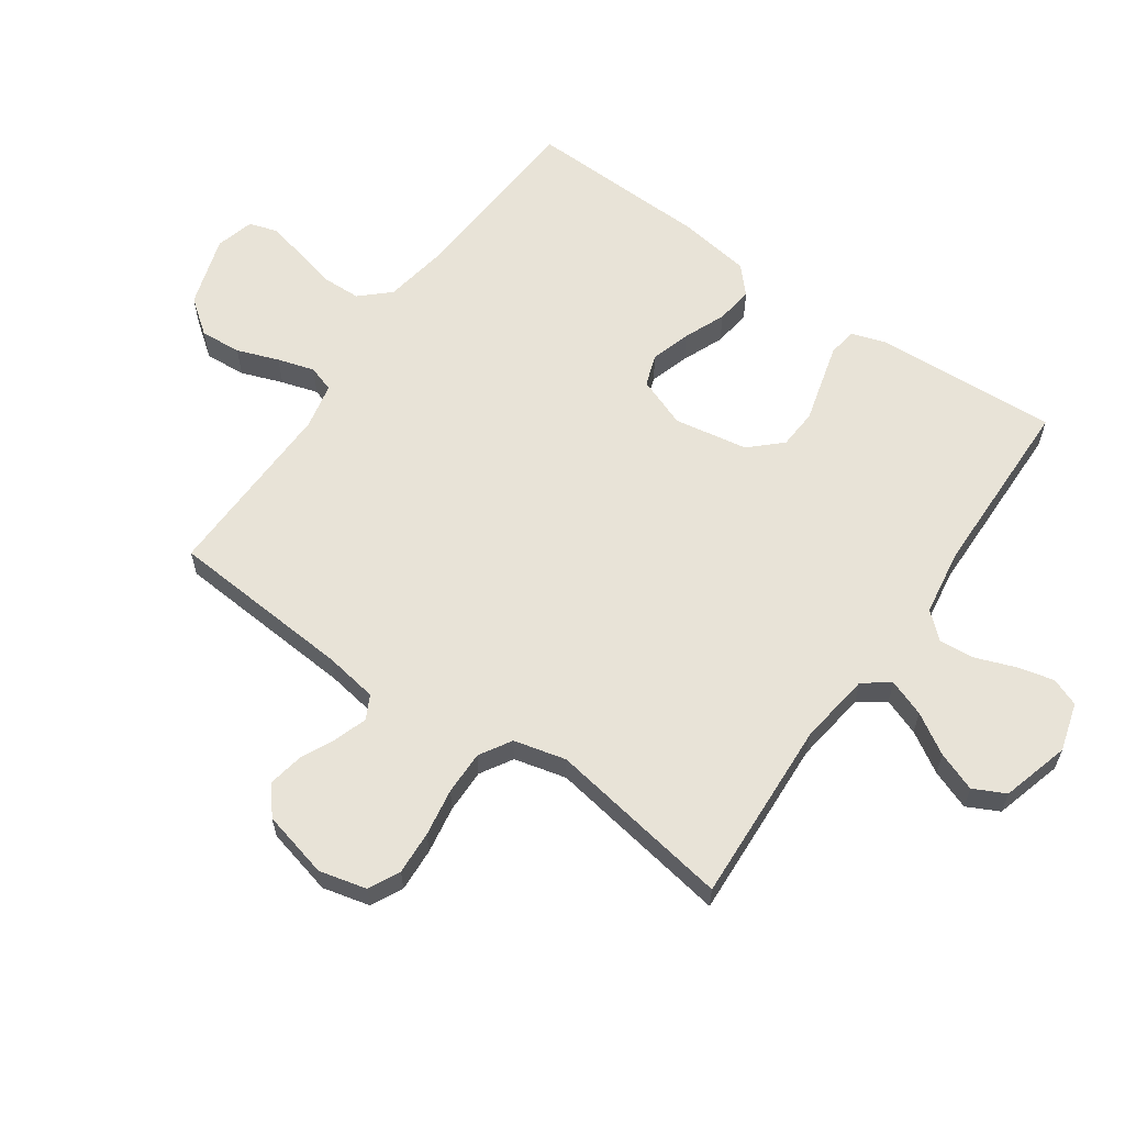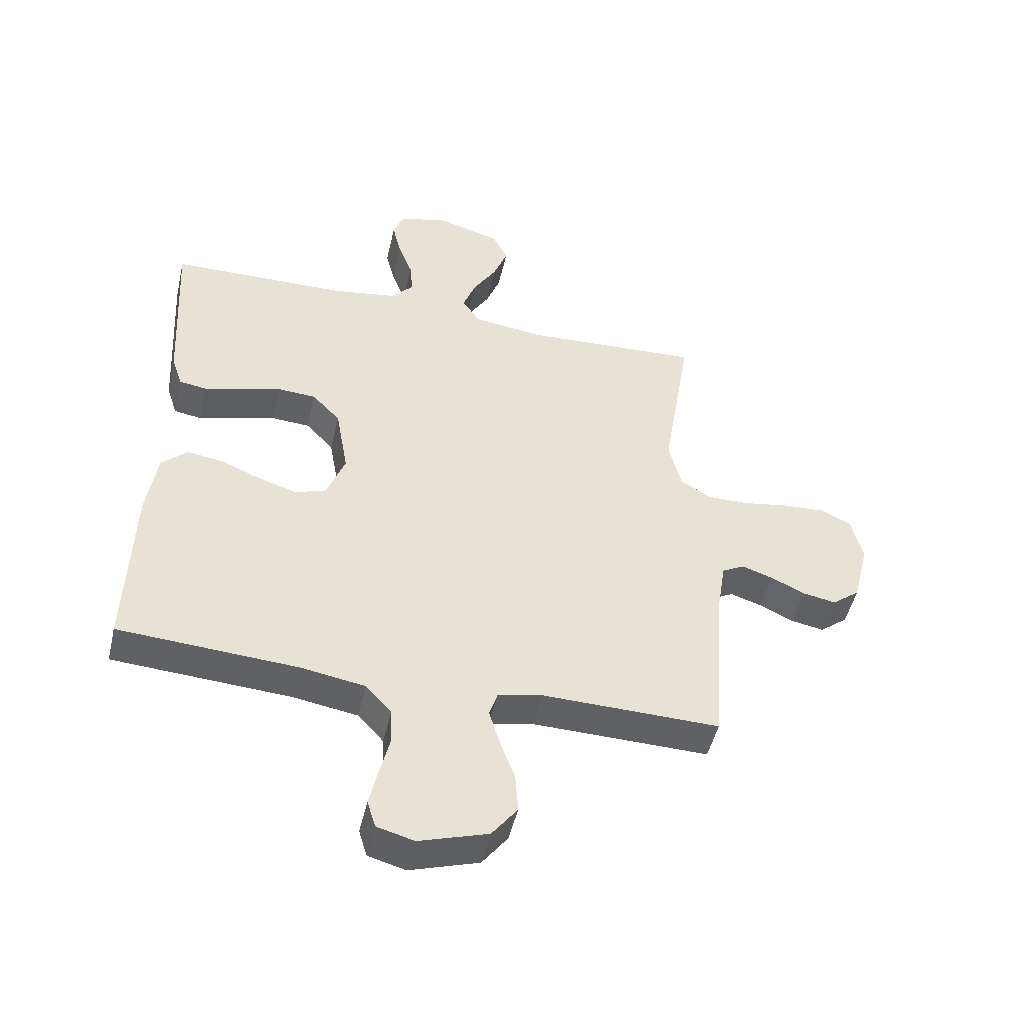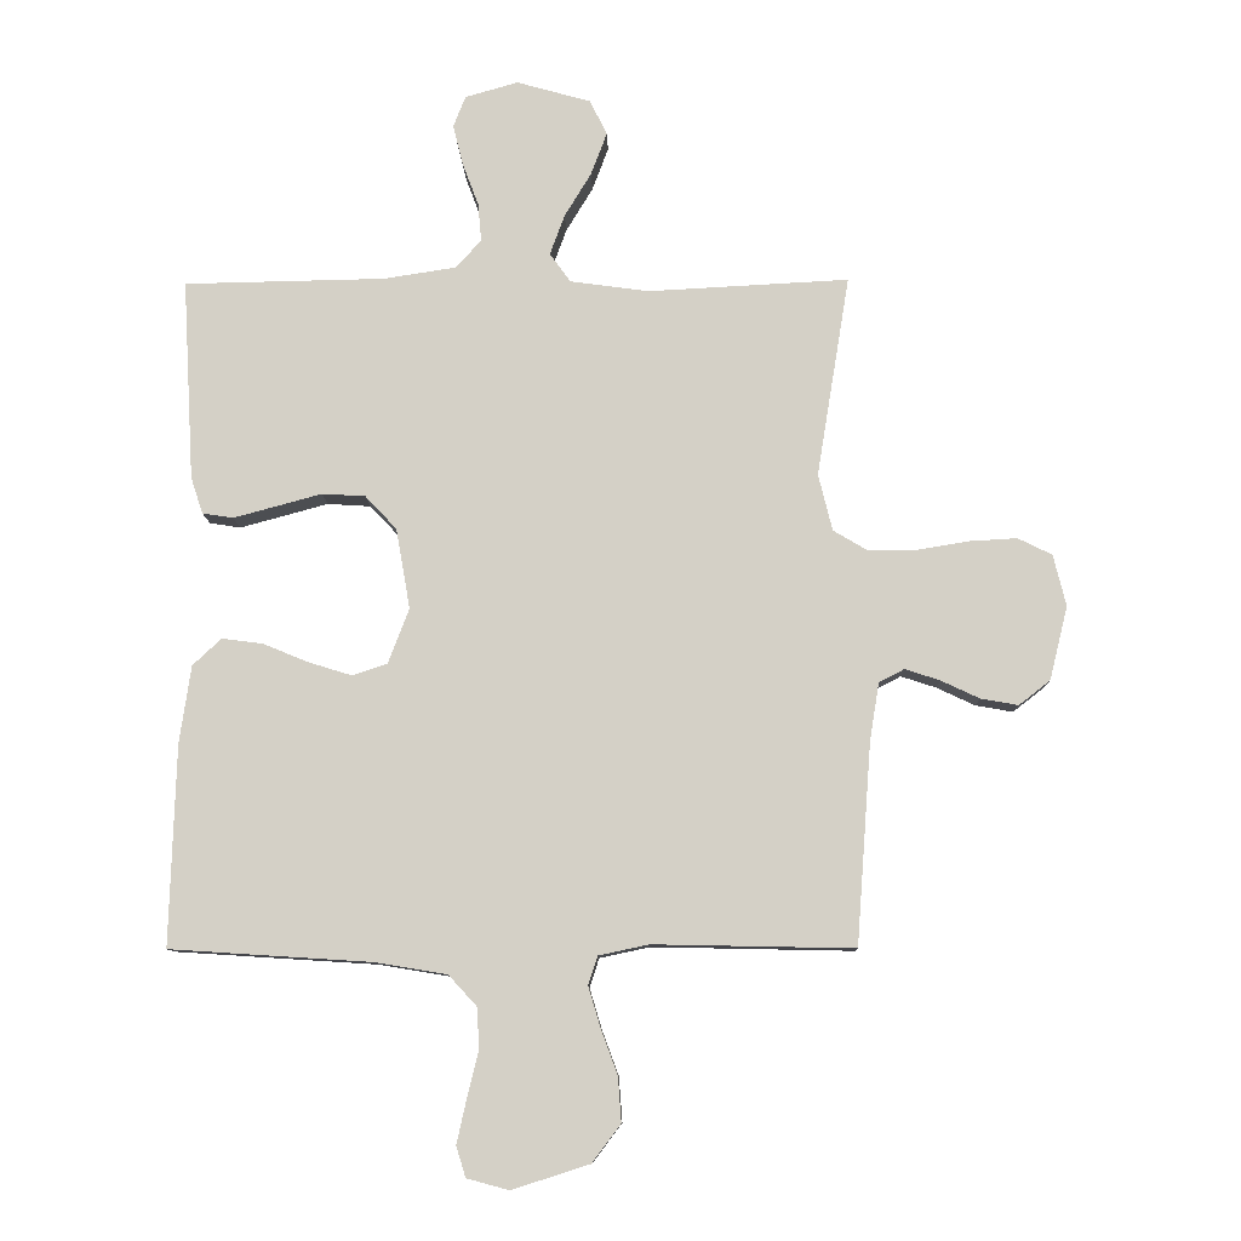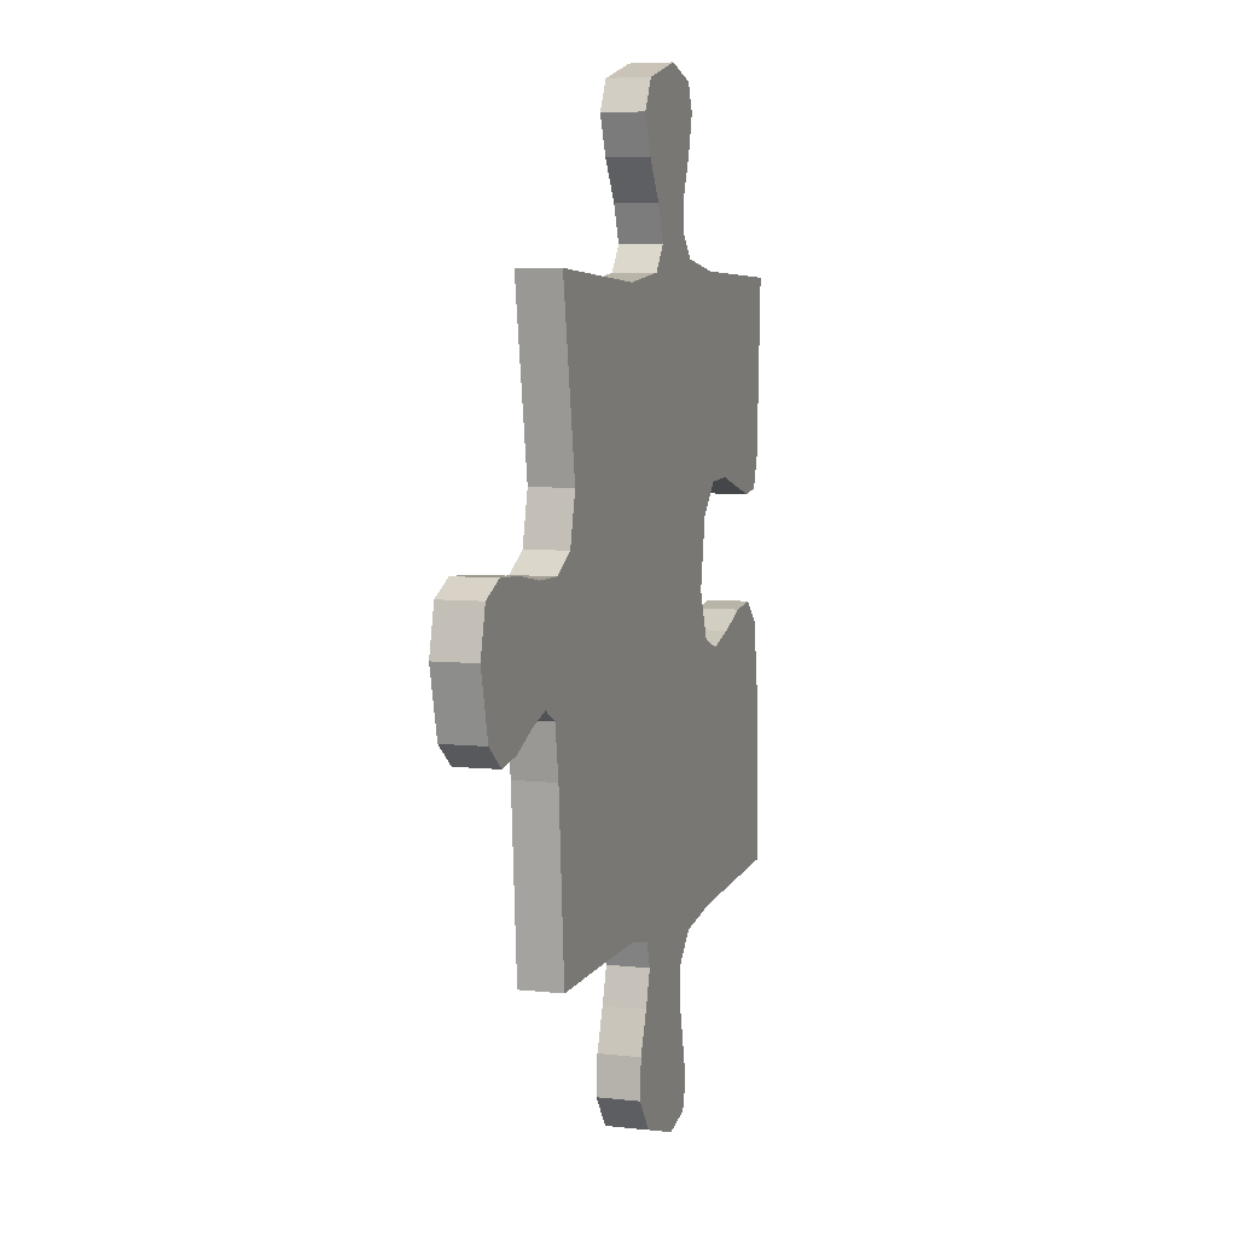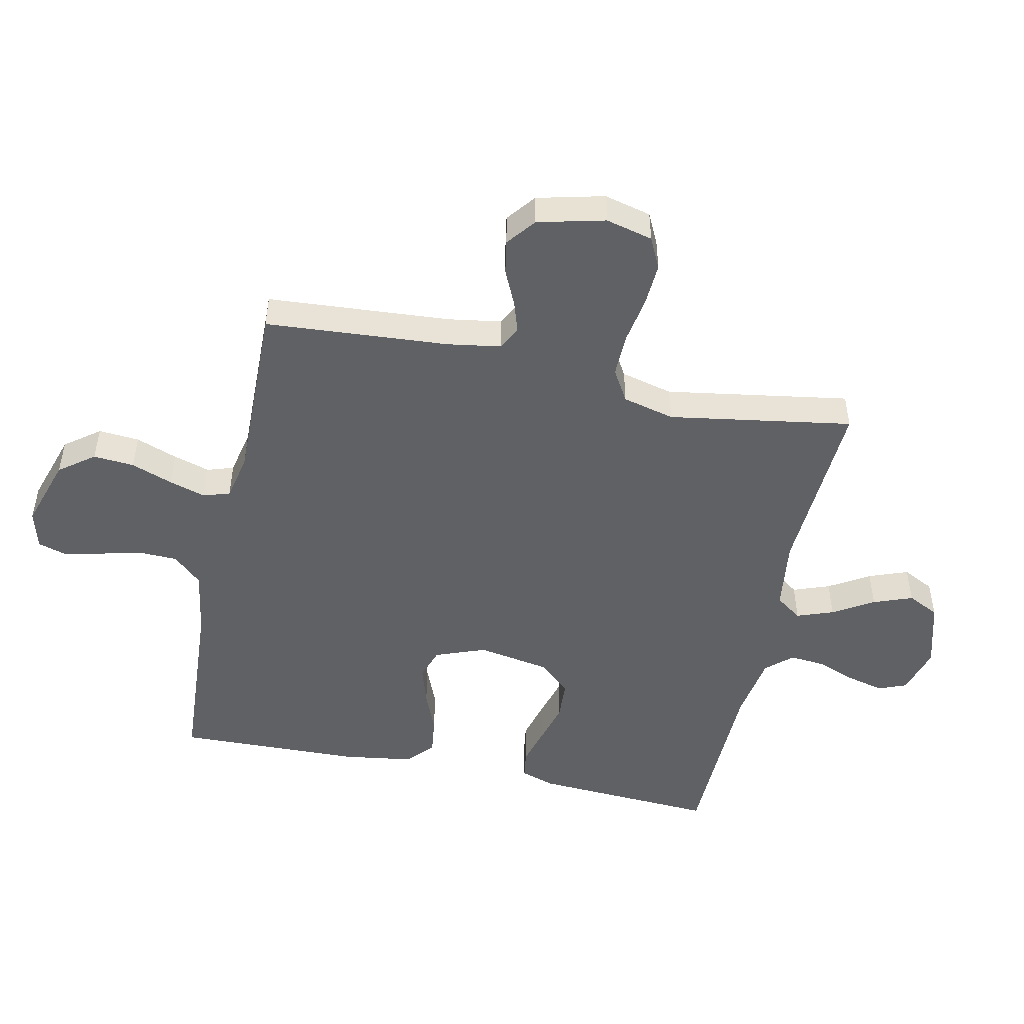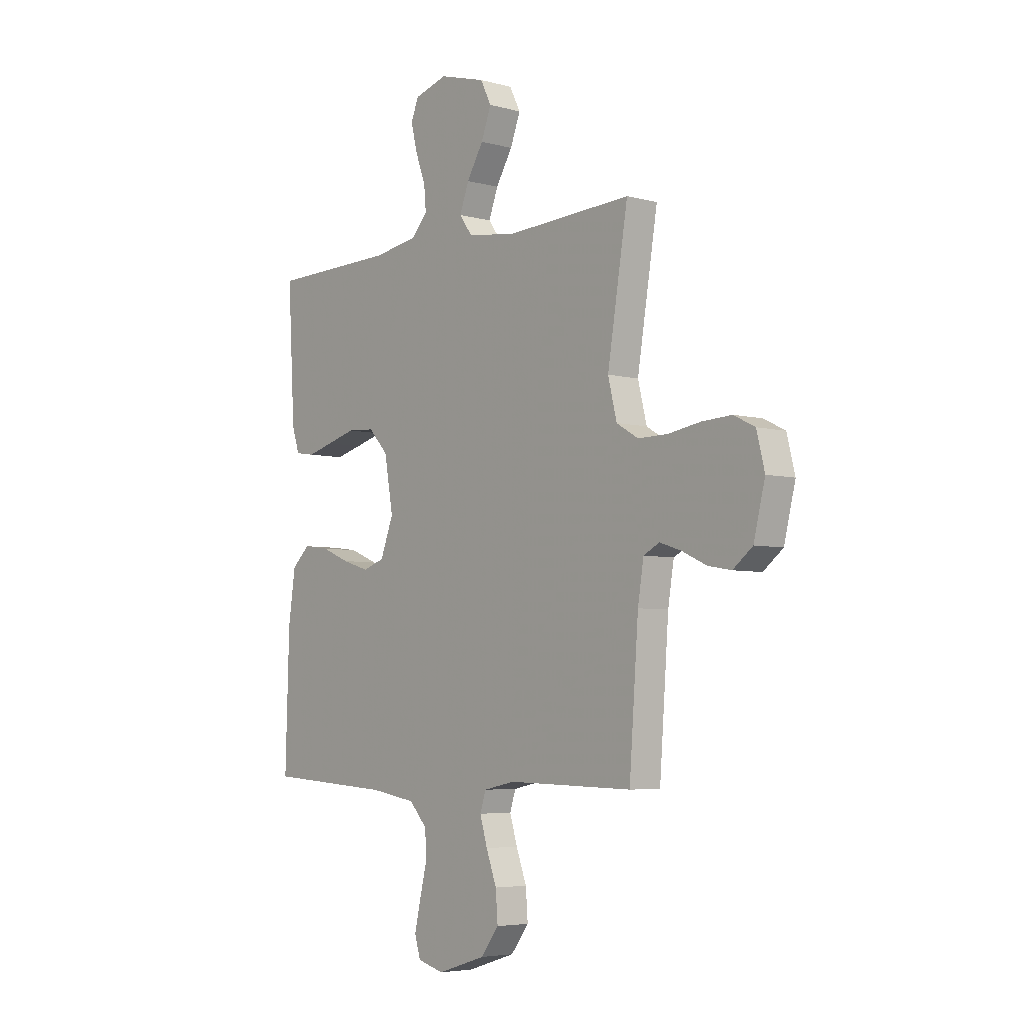
<metadata>
{"format":"obj","ext":"obj","renderer":"f3d","projection":"perspective","resolution":1024,"background":"white","views":[{"elev":61.5,"azim":-55.0,"up":"+Y"},{"elev":-48.6,"azim":167.0,"up":"+Z"},{"elev":-10.0,"azim":-178.8,"up":"+Z"},{"elev":6.3,"azim":-71.6,"up":"+Z"},{"elev":-49.2,"azim":-102.1,"up":"+Y"},{"elev":-5.0,"azim":-130.3,"up":"+Z"}]}
</metadata>
<code>
v 0.5 0.07 -0.5
v 0.2 0.07 -0.519
v 0.091 0.07 -0.537
v 0.048 0.07 -0.584
v 0.046 0.07 -0.647
v 0.063 0.07 -0.716
v 0.077 0.07 -0.779
v 0.063 0.07 -0.825
v 0 0.07 -0.842
v -0.116 0.07 -0.805
v -0.159 0.07 -0.748
v -0.154 0.07 -0.681
v -0.129 0.07 -0.613
v -0.111 0.07 -0.553
v -0.125 0.07 -0.51
v -0.2 0.07 -0.494
v -0.5 0.07 -0.5
v -0.522 0.07 -0.2
v -0.536 0.07 -0.113
v -0.574 0.07 -0.093
v -0.626 0.07 -0.11
v -0.684 0.07 -0.137
v -0.74 0.07 -0.147
v -0.787 0.07 -0.11
v -0.814 0.07 0
v -0.795 0.07 0.077
v -0.744 0.07 0.102
v -0.673 0.07 0.098
v -0.595 0.07 0.085
v -0.524 0.07 0.084
v -0.472 0.07 0.115
v -0.451 0.07 0.2
v -0.5 0.07 0.5
v -0.2 0.07 0.484
v -0.082 0.07 0.5
v -0.051 0.07 0.543
v -0.073 0.07 0.603
v -0.113 0.07 0.669
v -0.137 0.07 0.733
v -0.111 0.07 0.785
v 0 0.07 0.816
v 0.079 0.07 0.793
v 0.097 0.07 0.747
v 0.082 0.07 0.686
v 0.058 0.07 0.622
v 0.053 0.07 0.565
v 0.091 0.07 0.523
v 0.2 0.07 0.506
v 0.5 0.07 0.5
v 0.483 0.07 0.2
v 0.465 0.07 0.145
v 0.419 0.07 0.138
v 0.356 0.07 0.155
v 0.287 0.07 0.174
v 0.222 0.07 0.17
v 0.175 0.07 0.12
v 0.154 0.07 0
v 0.185 0.07 -0.082
v 0.237 0.07 -0.1
v 0.302 0.07 -0.08
v 0.37 0.07 -0.052
v 0.431 0.07 -0.044
v 0.474 0.07 -0.084
v 0.491 0.07 -0.2
v 0.5 0 -0.5
v 0.2 0 -0.519
v 0.091 0 -0.537
v 0.048 0 -0.584
v 0.046 0 -0.647
v 0.063 0 -0.716
v 0.077 0 -0.779
v 0.063 0 -0.825
v 0 0 -0.842
v -0.116 0 -0.805
v -0.159 0 -0.748
v -0.154 0 -0.681
v -0.129 0 -0.613
v -0.111 0 -0.553
v -0.125 0 -0.51
v -0.2 0 -0.494
v -0.5 0 -0.5
v -0.522 0 -0.2
v -0.536 0 -0.113
v -0.574 0 -0.093
v -0.626 0 -0.11
v -0.684 0 -0.137
v -0.74 0 -0.147
v -0.787 0 -0.11
v -0.814 0 0
v -0.795 0 0.077
v -0.744 0 0.102
v -0.673 0 0.098
v -0.595 0 0.085
v -0.524 0 0.084
v -0.472 0 0.115
v -0.451 0 0.2
v -0.5 0 0.5
v -0.2 0 0.484
v -0.082 0 0.5
v -0.051 0 0.543
v -0.073 0 0.603
v -0.113 0 0.669
v -0.137 0 0.733
v -0.111 0 0.785
v 0 0 0.816
v 0.079 0 0.793
v 0.097 0 0.747
v 0.082 0 0.686
v 0.058 0 0.622
v 0.053 0 0.565
v 0.091 0 0.523
v 0.2 0 0.506
v 0.5 0 0.5
v 0.483 0 0.2
v 0.465 0 0.145
v 0.419 0 0.138
v 0.356 0 0.155
v 0.287 0 0.174
v 0.222 0 0.17
v 0.175 0 0.12
v 0.154 0 0
v 0.185 0 -0.082
v 0.237 0 -0.1
v 0.302 0 -0.08
v 0.37 0 -0.052
v 0.431 0 -0.044
v 0.474 0 -0.084
v 0.491 0 -0.2
f 63 64 1 2
f 60 61 62 63
f 59 60 63 2
f 58 59 2 3
f 57 58 3 4
f 56 57 4
f 51 52 53 54
f 49 50 51 54
f 48 49 54 55
f 47 48 55 56
f 42 43 44 45
f 40 41 42 45
f 40 45 46
f 37 38 39 40
f 36 37 40 46
f 35 36 46 47
f 32 33 34
f 31 32 34 35
f 26 27 28 29
f 26 29 30
f 25 26 30
f 24 25 30
f 21 22 23 24
f 20 21 24 30
f 19 20 30 31
f 16 17 18
f 15 16 18 19
f 10 11 12 13
f 10 13 14
f 9 10 14
f 8 9 14 15
f 5 6 7 8
f 35 47 56 4
f 15 19 31 35
f 5 8 15 35
f 4 5 35
f 66 65 128 127
f 127 126 125 124
f 66 127 124 123
f 67 66 123 122
f 68 67 122 121
f 68 121 120
f 118 117 116 115
f 118 115 114 113
f 119 118 113 112
f 120 119 112 111
f 109 108 107 106
f 109 106 105 104
f 110 109 104
f 104 103 102 101
f 110 104 101 100
f 111 110 100 99
f 98 97 96
f 99 98 96 95
f 93 92 91 90
f 94 93 90
f 94 90 89
f 94 89 88
f 88 87 86 85
f 94 88 85 84
f 95 94 84 83
f 82 81 80
f 83 82 80 79
f 77 76 75 74
f 78 77 74
f 78 74 73
f 79 78 73 72
f 72 71 70 69
f 68 120 111 99
f 99 95 83 79
f 99 79 72 69
f 99 69 68
f 1 65 66 2
f 2 66 67 3
f 3 67 68 4
f 4 68 69 5
f 5 69 70 6
f 6 70 71 7
f 7 71 72 8
f 8 72 73 9
f 9 73 74 10
f 10 74 75 11
f 11 75 76 12
f 12 76 77 13
f 13 77 78 14
f 14 78 79 15
f 15 79 80 16
f 16 80 81 17
f 17 81 82 18
f 18 82 83 19
f 19 83 84 20
f 20 84 85 21
f 21 85 86 22
f 22 86 87 23
f 23 87 88 24
f 24 88 89 25
f 25 89 90 26
f 26 90 91 27
f 27 91 92 28
f 28 92 93 29
f 29 93 94 30
f 30 94 95 31
f 31 95 96 32
f 32 96 97 33
f 33 97 98 34
f 34 98 99 35
f 35 99 100 36
f 36 100 101 37
f 37 101 102 38
f 38 102 103 39
f 39 103 104 40
f 40 104 105 41
f 41 105 106 42
f 42 106 107 43
f 43 107 108 44
f 44 108 109 45
f 45 109 110 46
f 46 110 111 47
f 47 111 112 48
f 48 112 113 49
f 49 113 114 50
f 50 114 115 51
f 51 115 116 52
f 52 116 117 53
f 53 117 118 54
f 54 118 119 55
f 55 119 120 56
f 56 120 121 57
f 57 121 122 58
f 58 122 123 59
f 59 123 124 60
f 60 124 125 61
f 61 125 126 62
f 62 126 127 63
f 63 127 128 64
f 64 128 65 1

</code>
